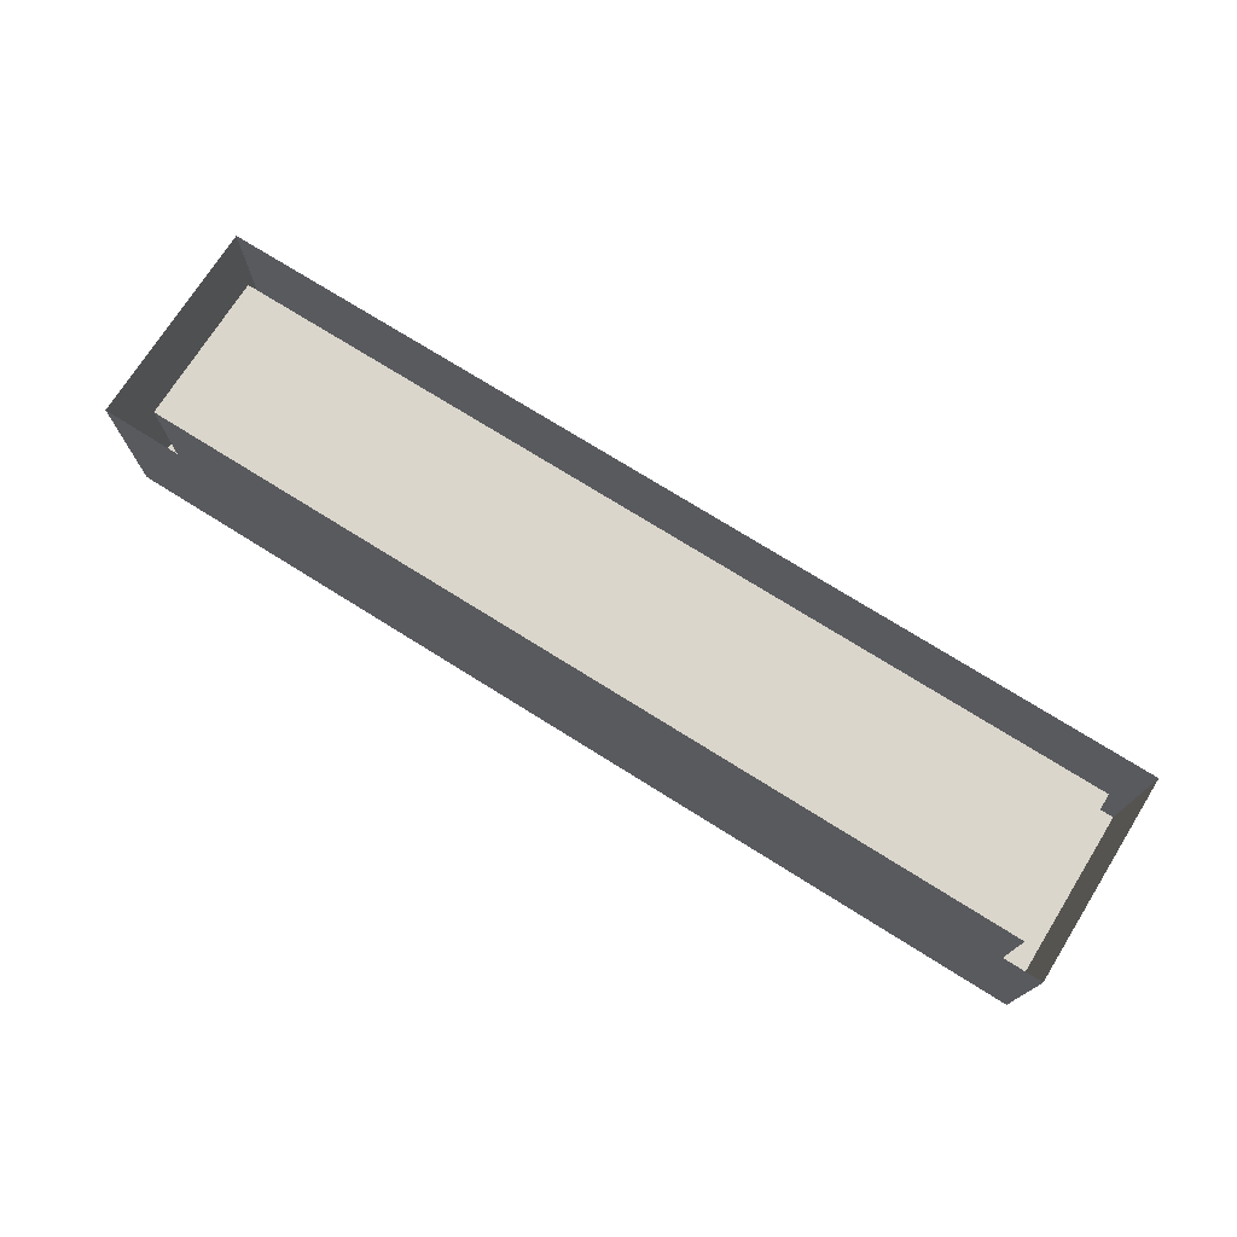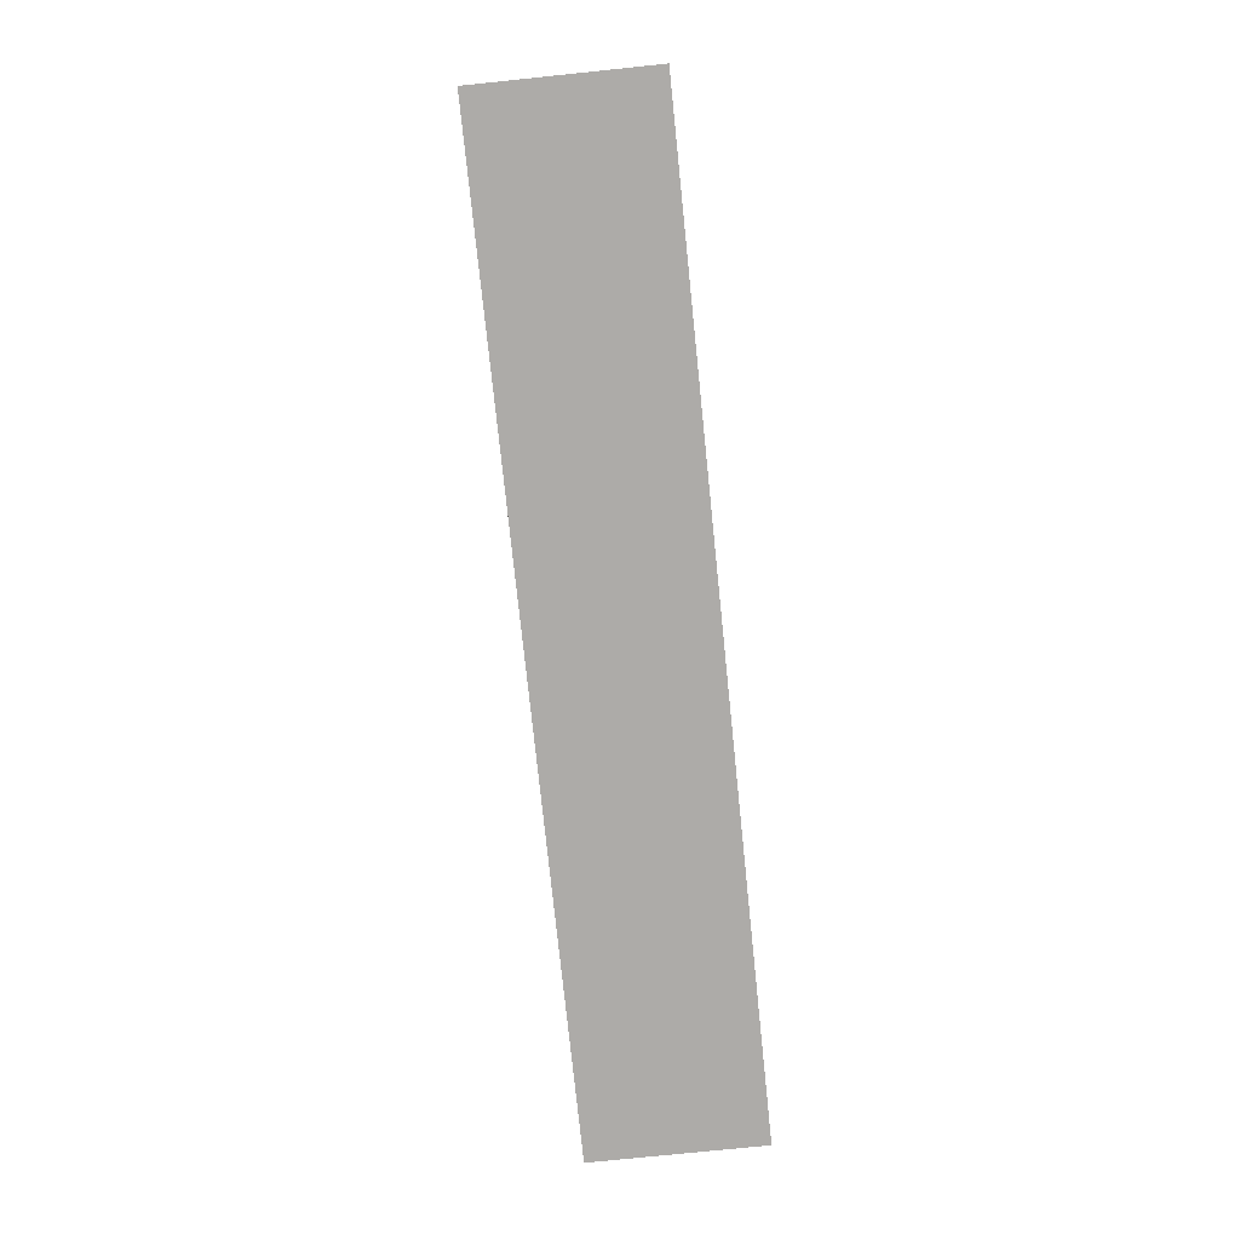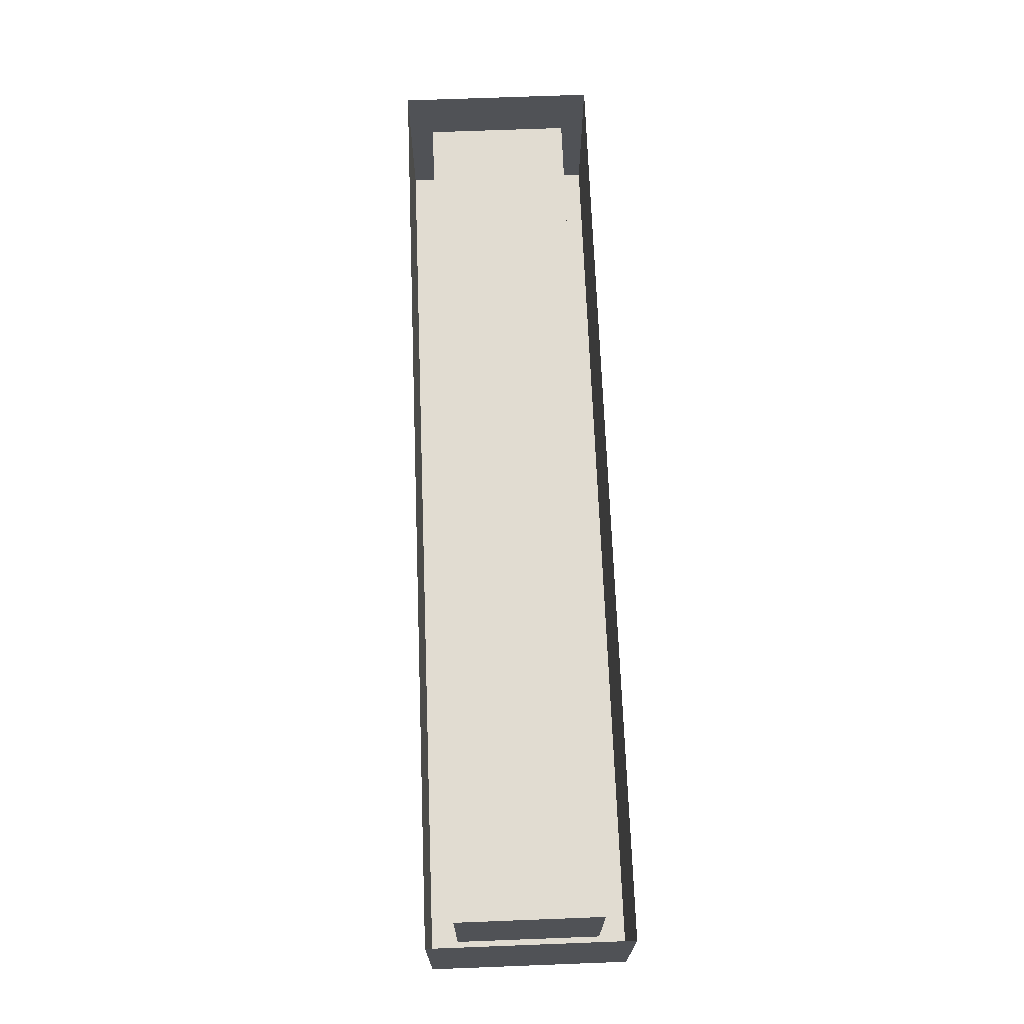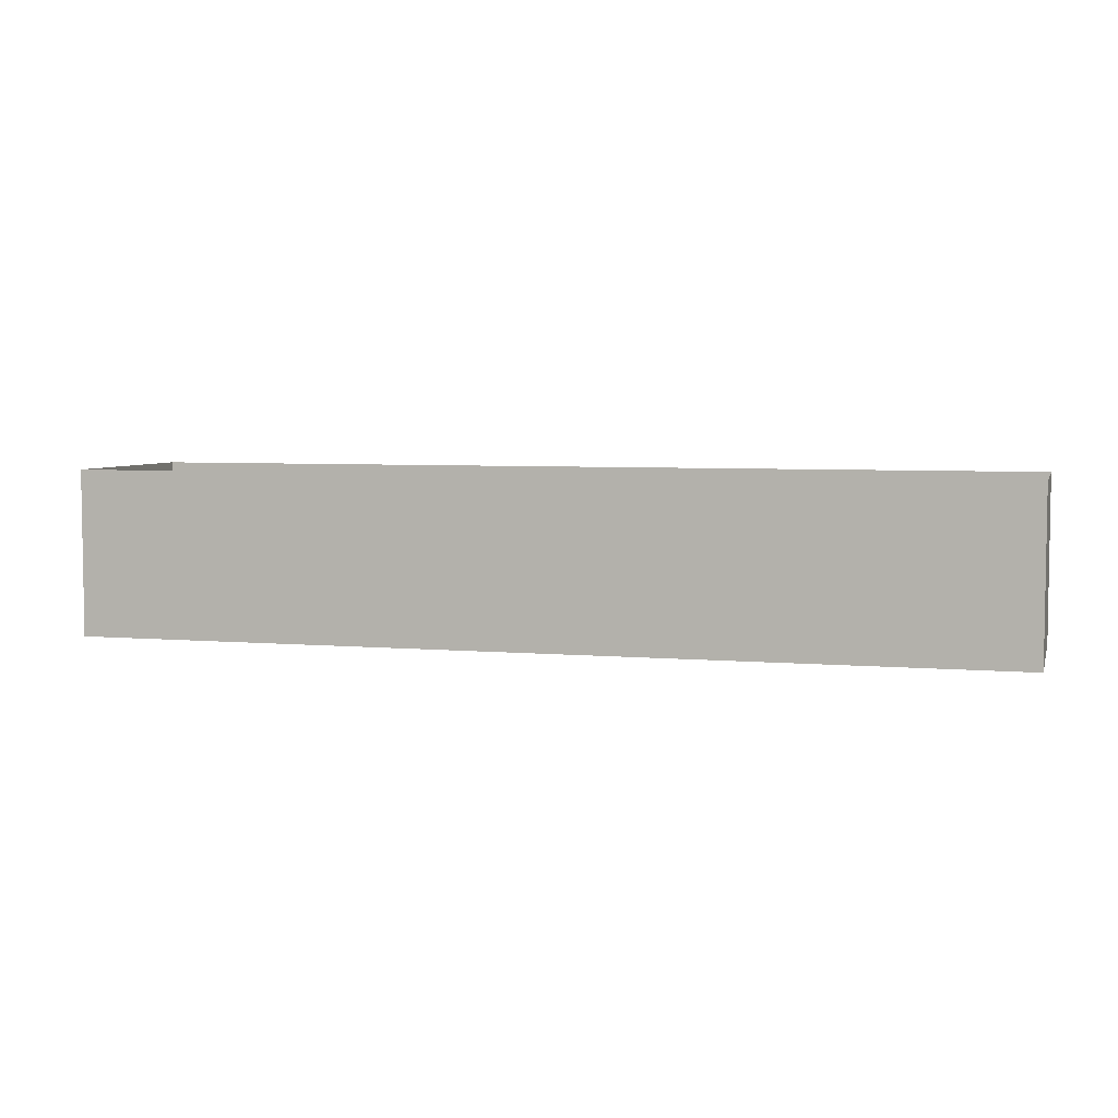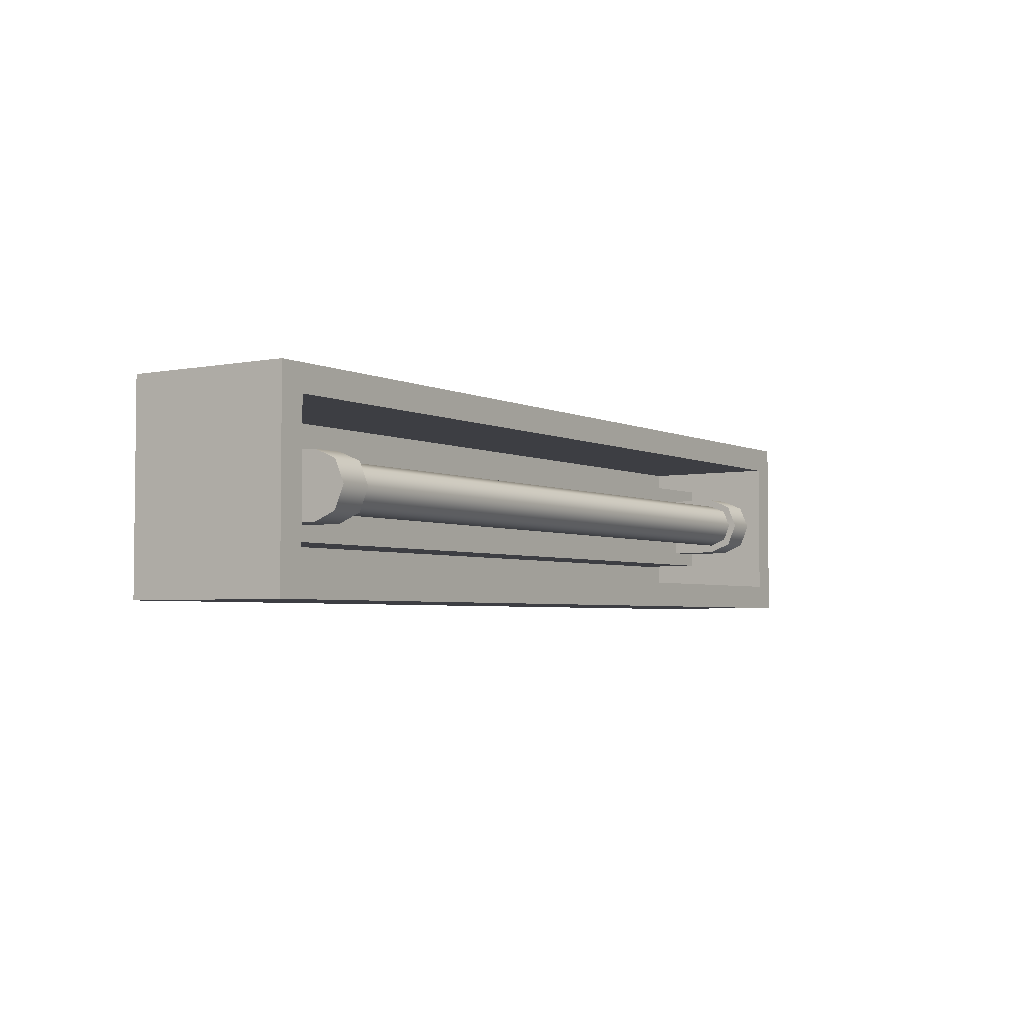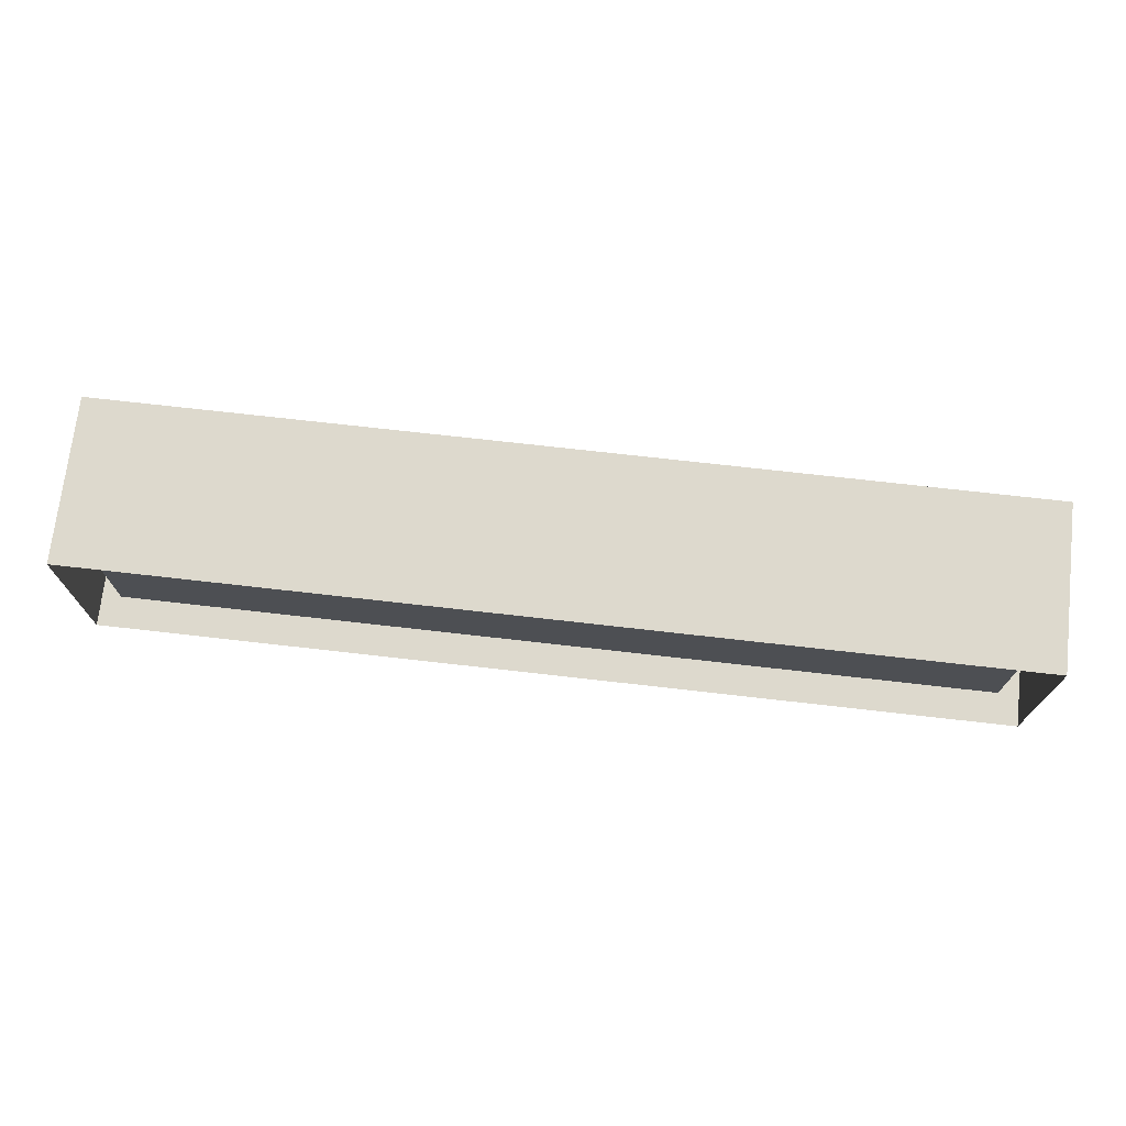
<metadata>
{"format":"obj","ext":"obj","renderer":"f3d","projection":"perspective","resolution":1024,"background":"white","views":[{"elev":73.5,"azim":-147.9,"up":"+Y"},{"elev":-76.5,"azim":95.9,"up":"+Z"},{"elev":69.0,"azim":87.8,"up":"+Y"},{"elev":5.1,"azim":-164.7,"up":"+Y"},{"elev":-3.7,"azim":-56.6,"up":"+Z"},{"elev":71.9,"azim":-173.5,"up":"+Z"}]}
</metadata>
<code>
o Cube.001_Cube.003
v -0.2935 -0.04596 -0.04471
v -0.2935 -0.04596 0.05329
v -0.3112 0.0667 -0.06247
v -0.3112 0.0667 0.07105
v 0.2991 -0.04596 -0.04471
v 0.2991 -0.04596 0.05329
v 0.3169 0.0667 -0.06247
v 0.3169 0.0667 0.07105
v -0.3112 -0.04596 -0.06247
v -0.3112 -0.04596 0.07105
v 0.3169 -0.04596 0.07105
v 0.3169 -0.04596 -0.06247
v -0.2935 0.04988 -0.04471
v -0.2935 0.04988 0.05329
v 0.2991 0.04988 0.05329
v 0.2991 0.04988 -0.04471
v -0.2429 -0.01297 0.004292
v 0.2486 -0.01296 0.004292
v -0.2429 -0.01765 -0.007025
v 0.2486 -0.01765 -0.007025
v -0.2429 -0.02897 -0.01171
v 0.2486 -0.02897 -0.01171
v -0.2429 -0.04029 -0.007025
v 0.2486 -0.04029 -0.007025
v -0.2429 -0.04497 0.004292
v 0.2486 -0.04497 0.004292
v -0.2429 -0.04029 0.01561
v 0.2486 -0.04029 0.01561
v -0.2429 -0.02897 0.0203
v 0.2486 -0.02897 0.0203
v -0.2429 -0.01765 0.01561
v 0.2486 -0.01765 0.01561
v 0.2446 0.006482 0.02571
v 0.2676 0.006482 -0.01713
v 0.2446 -0.02897 -0.01713
v 0.2676 -0.02897 -0.01713
v 0.2446 -0.04411 -0.01085
v 0.2676 -0.04411 -0.01085
v 0.2446 -0.05039 0.004292
v 0.2676 -0.05039 0.004292
v 0.2446 -0.04411 0.01944
v 0.2676 -0.04411 0.01944
v 0.2446 -0.02897 0.02571
v 0.2676 -0.02897 0.02571
v 0.2446 0.006482 -0.01713
v 0.2676 0.006482 0.02571
v -0.2389 0.006482 0.02571
v -0.2619 0.006482 -0.01713
v -0.2389 -0.02897 -0.01713
v -0.2619 -0.02897 -0.01713
v -0.2389 -0.04411 -0.01085
v -0.2619 -0.04411 -0.01085
v -0.2389 -0.05039 0.004292
v -0.2619 -0.05039 0.004292
v -0.2389 -0.04411 0.01944
v -0.2619 -0.04411 0.01944
v -0.2389 -0.02897 0.02571
v -0.2619 -0.02897 0.02571
v -0.2389 0.006482 -0.01713
v -0.2619 0.006482 0.02571
v 0.2738 0.004484 -0.02681
v 0.2738 0.04861 -0.02681
v -0.2681 0.04861 -0.02681
v -0.2681 0.004484 -0.02681
v 0.2738 0.004484 0.0354
v 0.2738 0.04861 0.0354
v -0.2681 0.04861 0.0354
v -0.2681 0.004484 0.0354
v 0.2738 0.03286 -0.01919
v 0.2738 0.03286 0.02777
v 0.2738 0.04847 -0.01919
v 0.2738 0.04847 0.02777
v 0.2939 0.03286 -0.01002
v 0.2939 0.03286 0.01861
v 0.2939 0.04847 -0.01002
v 0.2939 0.04847 0.01861
v -0.2882 0.04847 0.01861
v -0.2882 0.04847 -0.01002
v -0.2882 0.03286 0.01861
v -0.2882 0.03286 -0.01002
v -0.2681 0.04847 0.02777
v -0.2681 0.04847 -0.01919
v -0.2681 0.03286 0.02777
v -0.2681 0.03286 -0.01919
v 0.2676 -0.02897 0.02571
v 0.2676 0.006482 0.02571
v 0.2446 0.006482 0.02571
v 0.2446 -0.02897 0.02571
v 0.2446 -0.02897 -0.01713
v 0.2446 -0.04411 -0.01085
v 0.2676 -0.04411 -0.01085
v 0.2676 -0.02897 -0.01713
v 0.2446 -0.05039 0.004292
v 0.2676 -0.05039 0.004292
v 0.2446 -0.04411 0.01944
v 0.2676 -0.04411 0.01944
v 0.2446 0.006482 -0.01713
v 0.2676 0.006482 -0.01713
v -0.2619 -0.02897 0.02571
v -0.2619 0.006482 0.02571
v -0.2389 0.006482 0.02571
v -0.2389 -0.02897 0.02571
v -0.2389 -0.02897 -0.01713
v -0.2389 -0.04411 -0.01085
v -0.2619 -0.04411 -0.01085
v -0.2619 -0.02897 -0.01713
v -0.2389 -0.05039 0.004292
v -0.2619 -0.05039 0.004292
v -0.2389 -0.04411 0.01944
v -0.2619 -0.04411 0.01944
v -0.2389 0.006482 -0.01713
v -0.2619 0.006482 -0.01713
v 0.2738 0.004484 -0.02681
v 0.2738 0.004484 -0.02681
v 0.2738 0.004484 0.0354
v 0.2738 0.004484 0.0354
v 0.2738 0.04861 0.0354
v 0.2738 0.04861 -0.02681
v -0.2681 0.04861 0.0354
v -0.2681 0.04861 -0.02681
v -0.2681 0.004484 0.0354
v -0.2681 0.004484 0.0354
v -0.2681 0.004484 -0.02681
v -0.2681 0.004484 -0.02681
v 0.2738 0.03286 -0.01919
v 0.2738 0.03286 0.02777
v 0.2939 0.04847 0.01861
v 0.2939 0.04847 -0.01002
v 0.2939 0.03286 0.01861
v 0.2939 0.03286 0.01861
v 0.2939 0.03286 -0.01002
v 0.2939 0.03286 -0.01002
v -0.2681 0.03286 -0.01919
v -0.2882 0.03286 -0.01002
v -0.2882 0.03286 -0.01002
v -0.2882 0.03286 0.01861
v -0.2882 0.03286 0.01861
v -0.2681 0.03286 0.02777
v -0.2882 0.04847 -0.01002
v -0.2882 0.04847 0.01861
f 115 113 118 117
f 67 120 123 121
f 122 124 114 116
f 61 64 63 62
f 68 65 66 119
f 76 129 131 128
f 130 126 125 132
f 69 71 75 73
f 74 127 72 70
f 136 138 81 140
f 133 134 139 82
f 137 135 84 83
f 77 78 80 79
f 17 18 20 19
f 19 20 22 21
f 21 22 24 23
f 23 24 26 25
f 25 26 28 27
f 27 28 30 29
f 31 32 18 17
f 29 30 32 31
f 89 92 91 90
f 90 91 94 93
f 93 94 96 95
f 95 96 85 88
f 92 89 97 98
f 88 85 86 87
f 40 38 42
f 38 36 44 42
f 44 36 34 46
f 39 41 37
f 35 37 41 43
f 33 45 35 43
f 103 104 105 106
f 104 107 108 105
f 107 109 110 108
f 109 102 99 110
f 106 112 111 103
f 102 101 100 99
f 54 56 52
f 52 56 58 50
f 58 60 48 50
f 53 51 55
f 49 57 55 51
f 47 57 49 59
f 10 4 3 9
f 8 11 12 7
f 6 2 14 15
f 9 3 7 12
f 11 8 4 10
f 1 2 10 9
f 6 5 12 11
f 2 6 11 10
f 5 1 9 12
f 15 14 13 16
f 2 1 13 14
f 1 5 16 13
f 5 6 15 16

</code>
